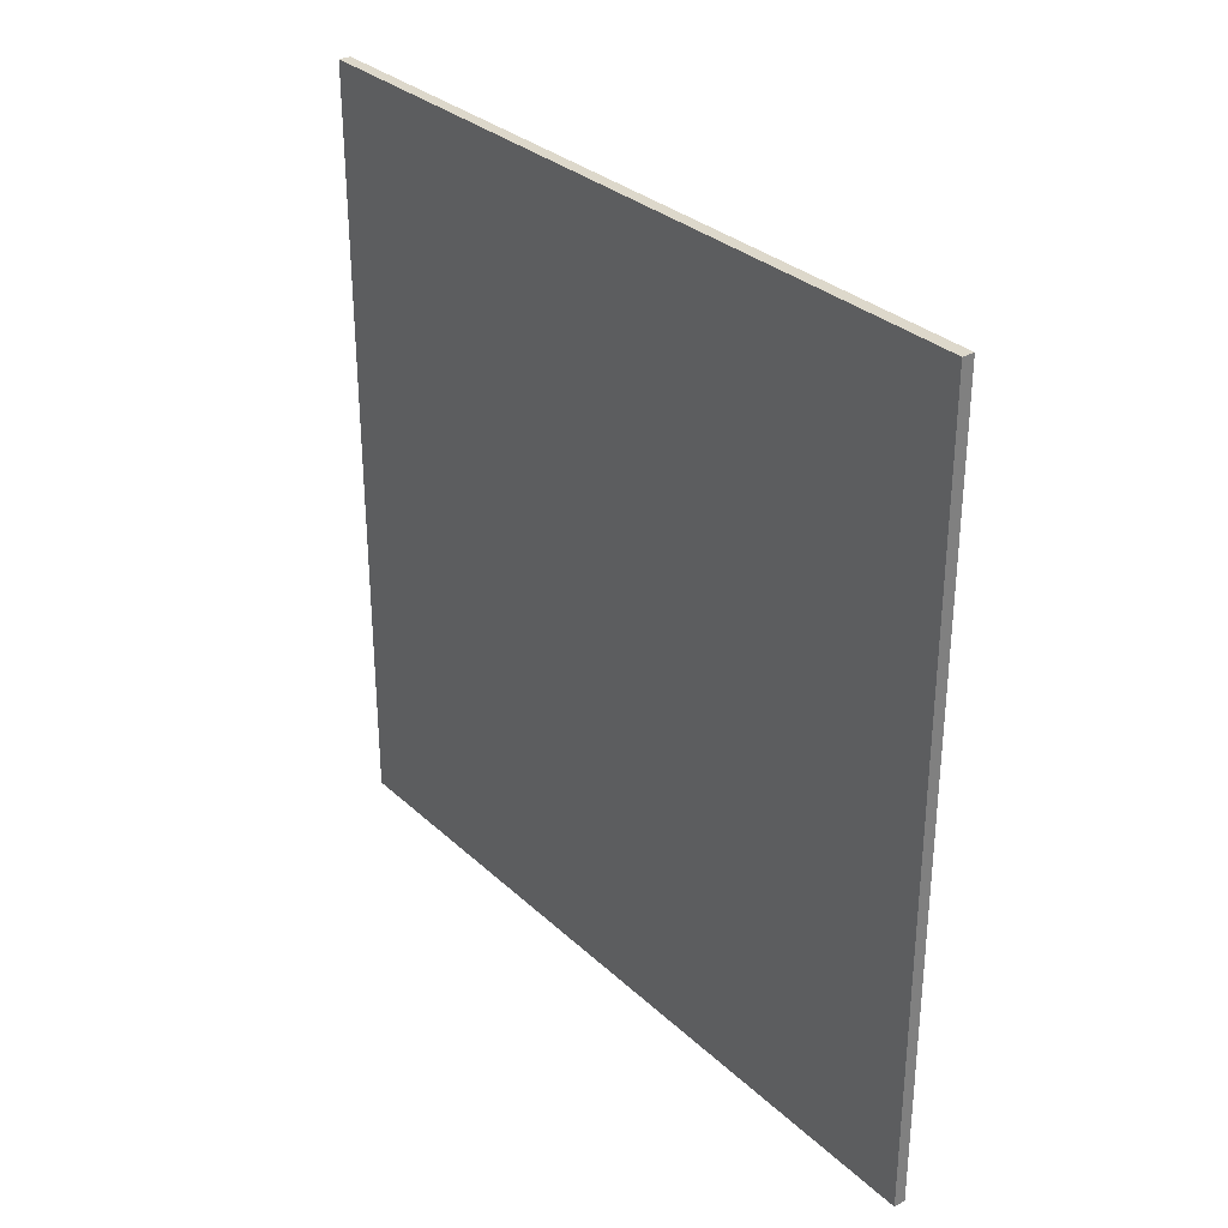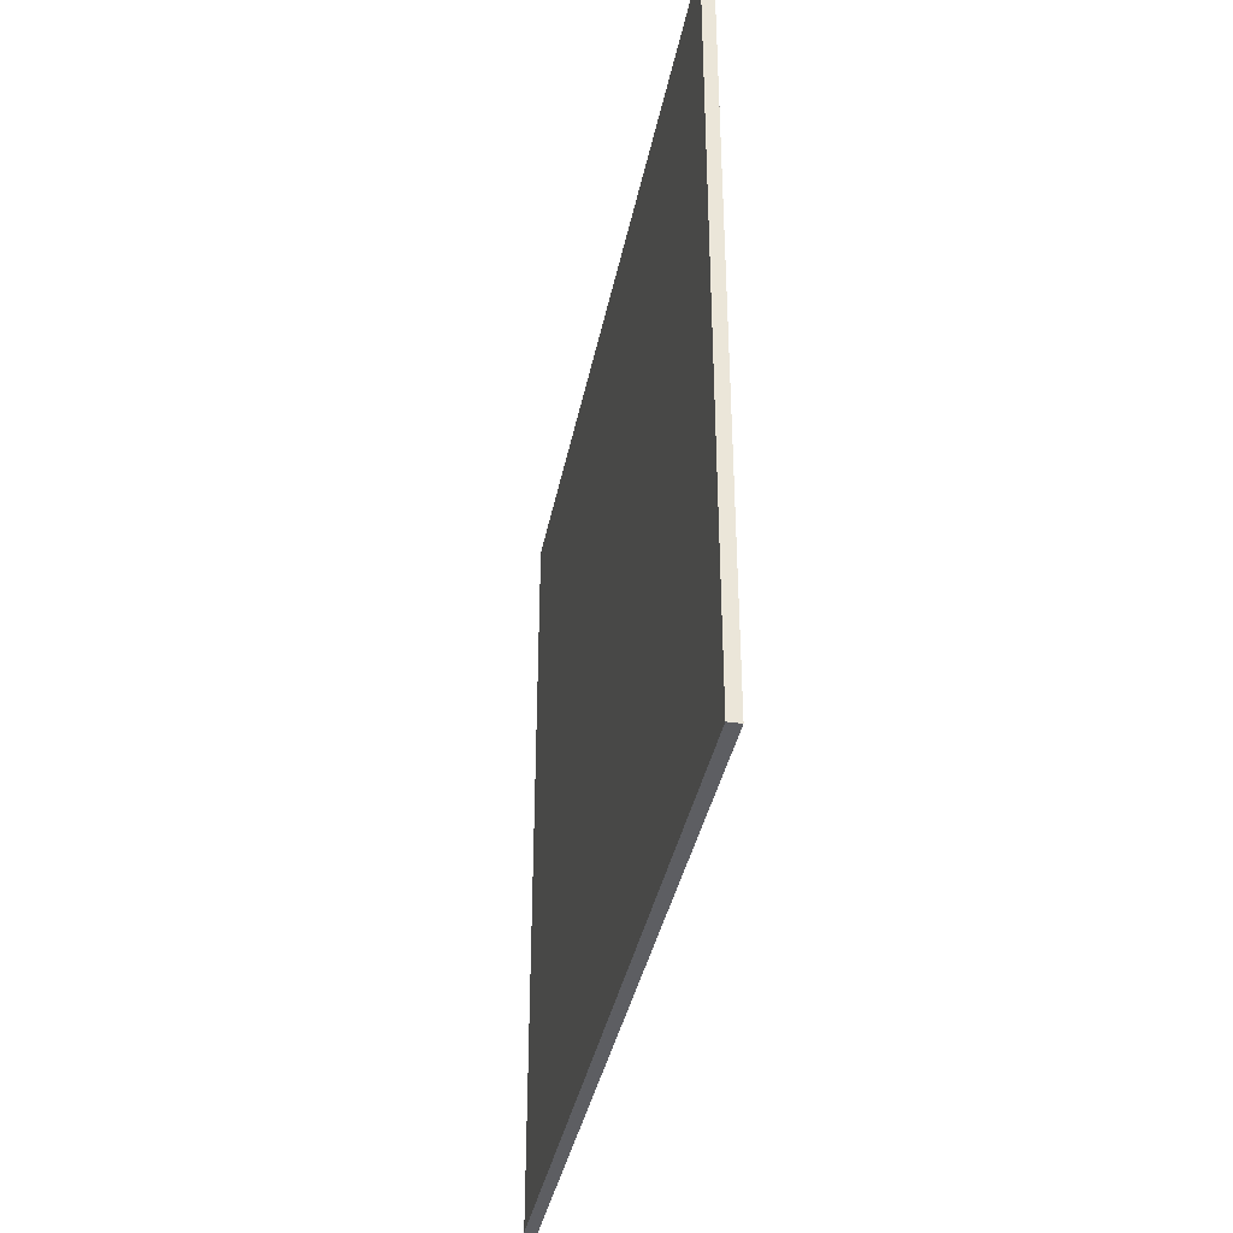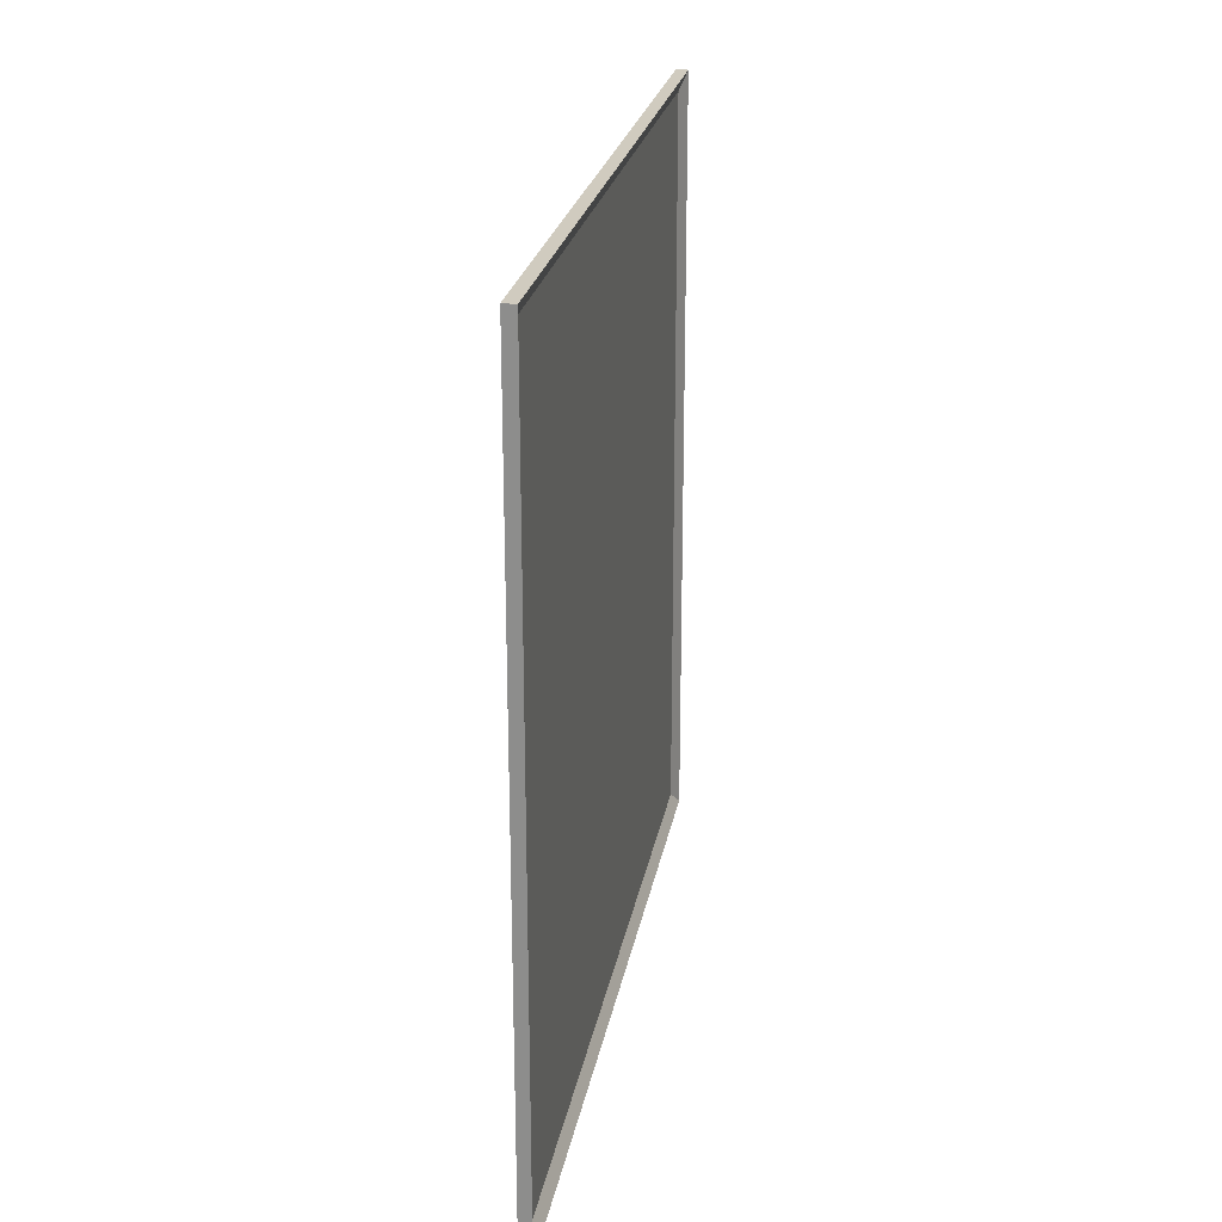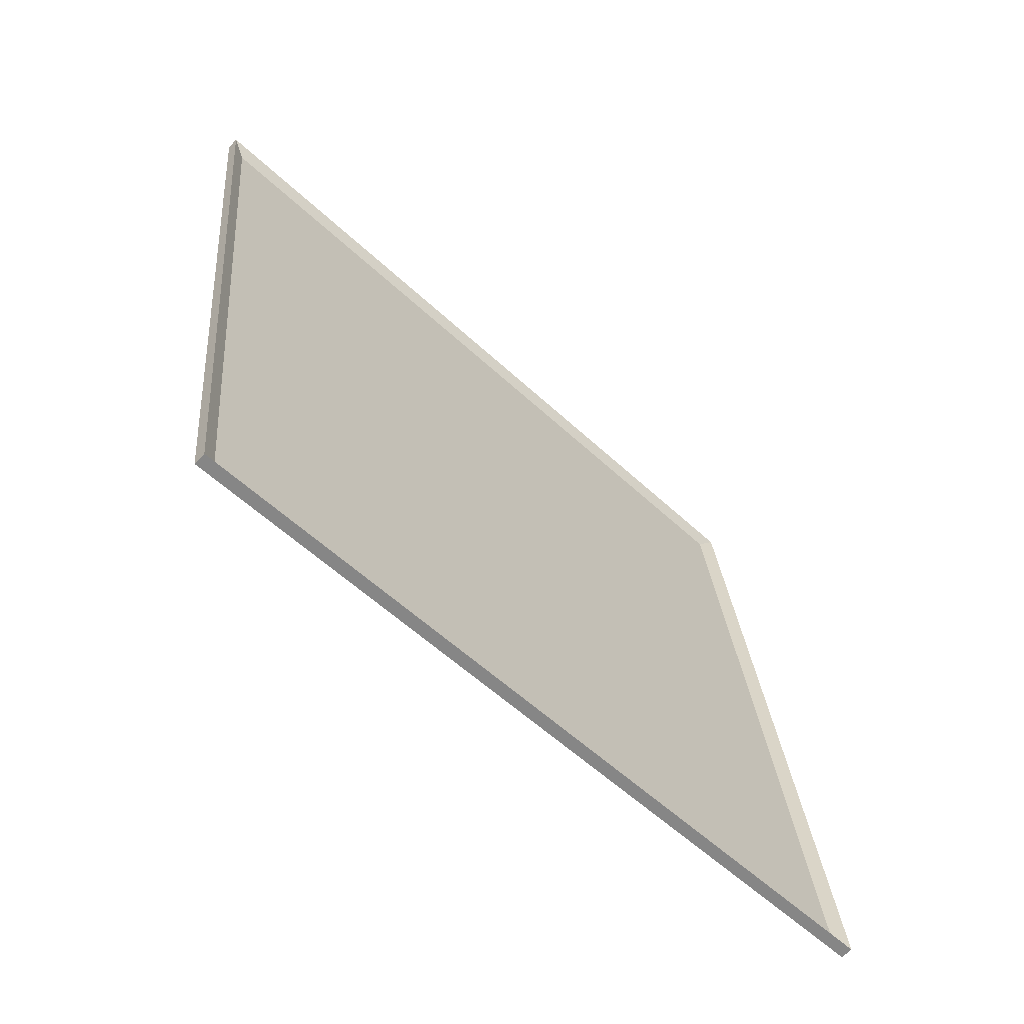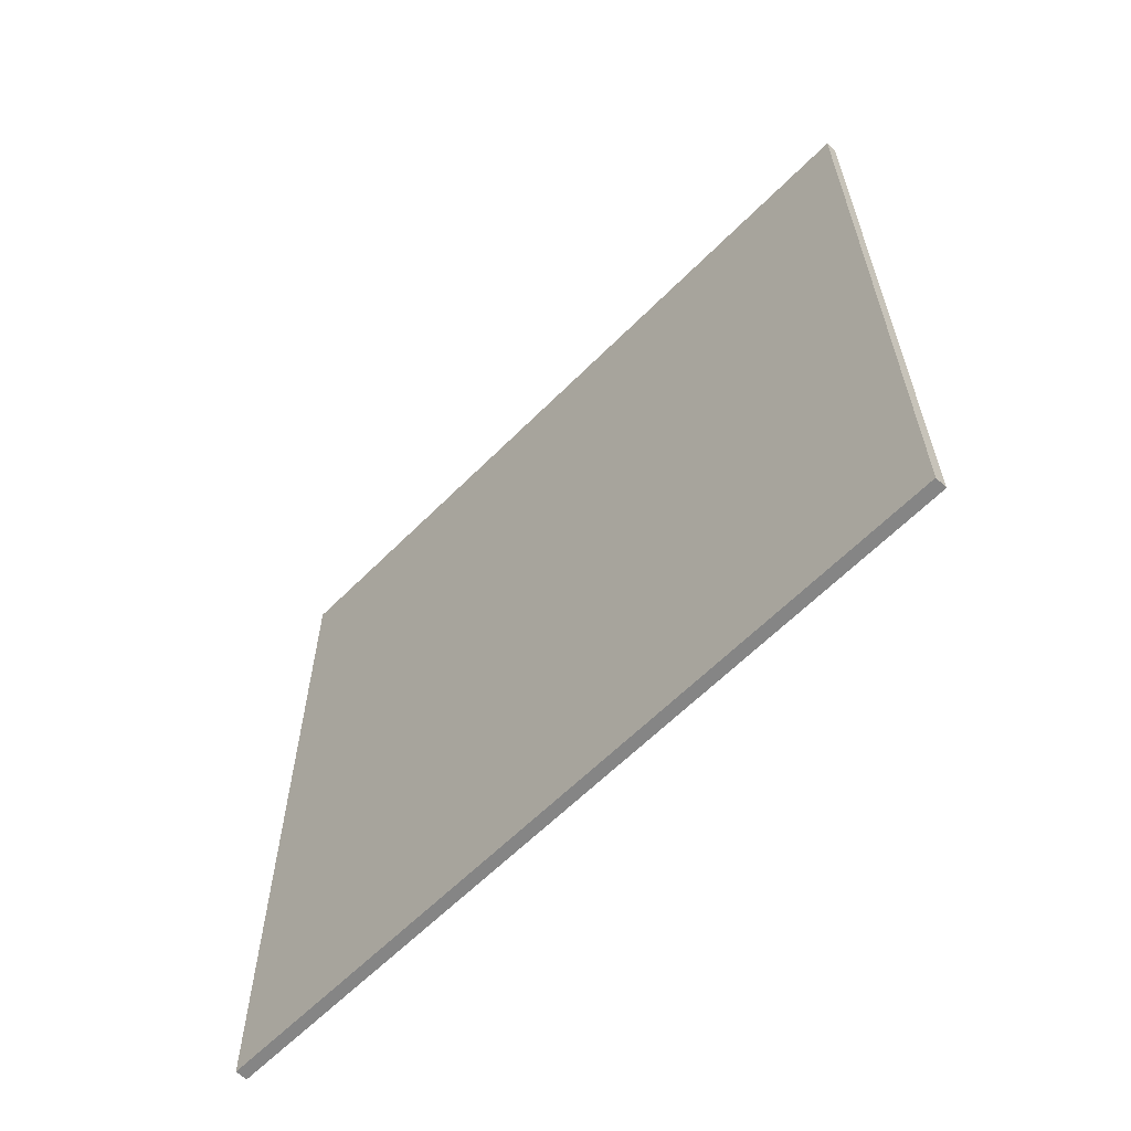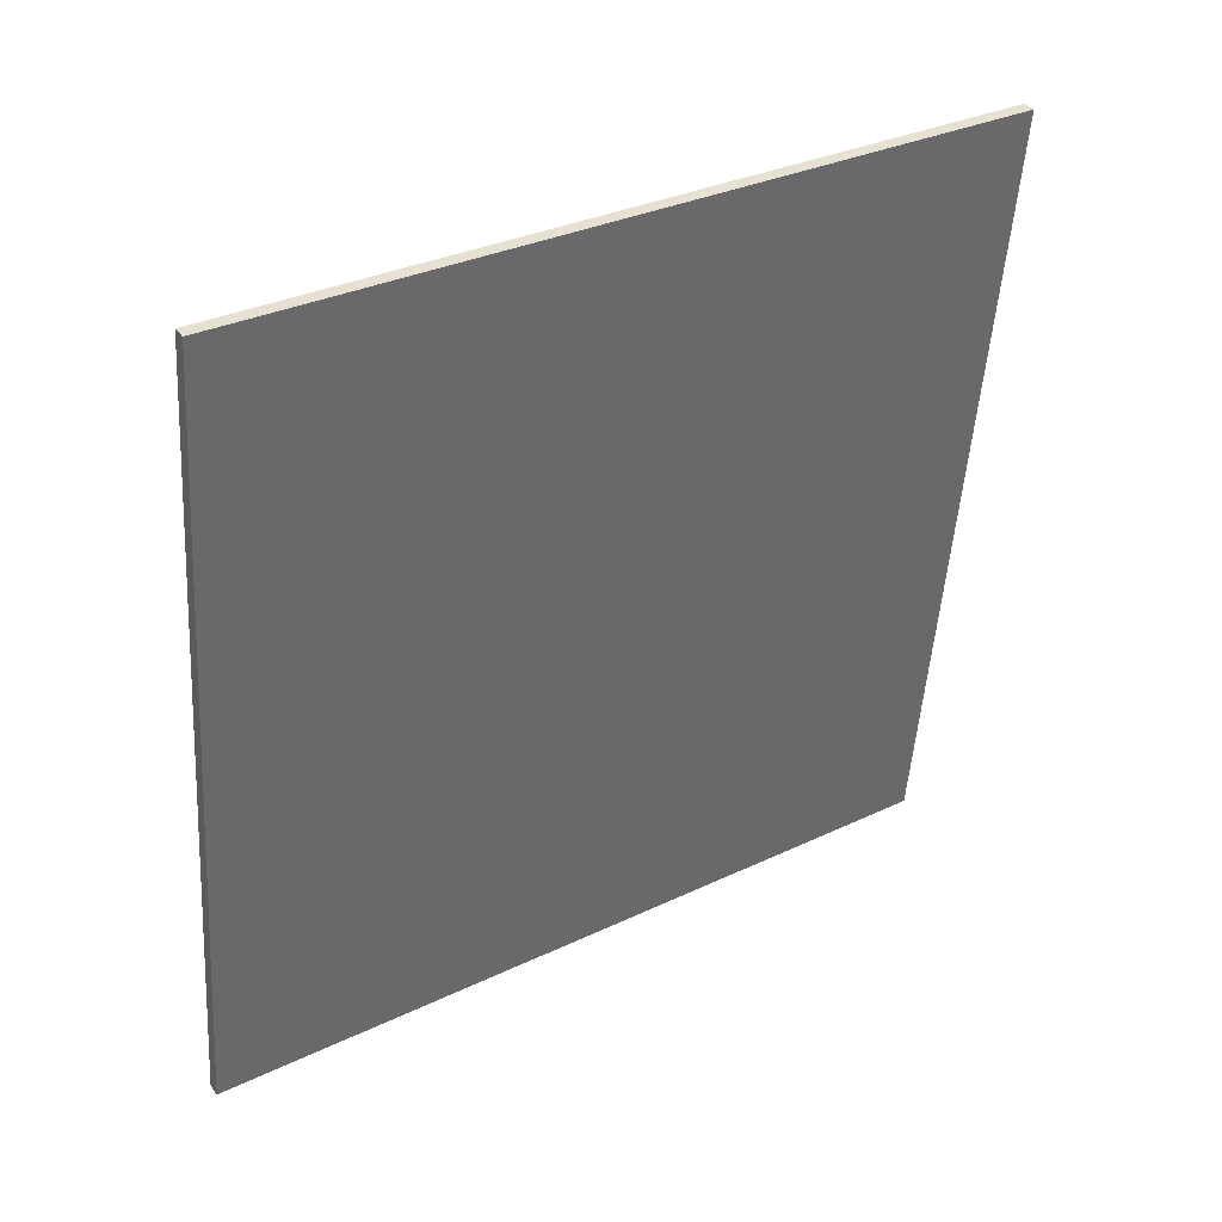
<metadata>
{"format":"obj","ext":"obj","renderer":"f3d","projection":"perspective","resolution":1024,"background":"white","views":[{"elev":31.1,"azim":-44.7,"up":"+Y"},{"elev":-38.4,"azim":-18.1,"up":"+Y"},{"elev":23.7,"azim":3.0,"up":"+Y"},{"elev":-56.6,"azim":45.8,"up":"+Z"},{"elev":-61.7,"azim":-51.4,"up":"+Y"},{"elev":32.1,"azim":-123.8,"up":"+Z"}]}
</metadata>
<code>
o Cube.057_Cube.002
v -5.238 2.759 0.6258
v -5.066 2.759 -0.7888
v -5.238 1.334 0.6258
v -5.066 1.334 -0.7888
v -5.259 2.759 0.6232
v -5.087 2.759 -0.7915
v -5.259 1.334 0.6232
v -5.087 1.334 -0.7915
v -5.238 2.759 0.6258
v -5.066 2.759 -0.7888
v -5.238 1.334 0.6258
v -5.066 1.334 -0.7888
v -5.247 1.362 0.595
v -5.082 1.362 -0.761
v -5.247 2.728 0.595
v -5.082 2.728 -0.761
f 1 5 7 3
f 6 2 4 8
f 4 3 7 8
f 6 5 1 2
f 8 7 5 6
f 16 15 13 14
f 14 13 11 12
f 13 15 9 11
f 16 14 12 10
f 15 16 10 9

</code>
